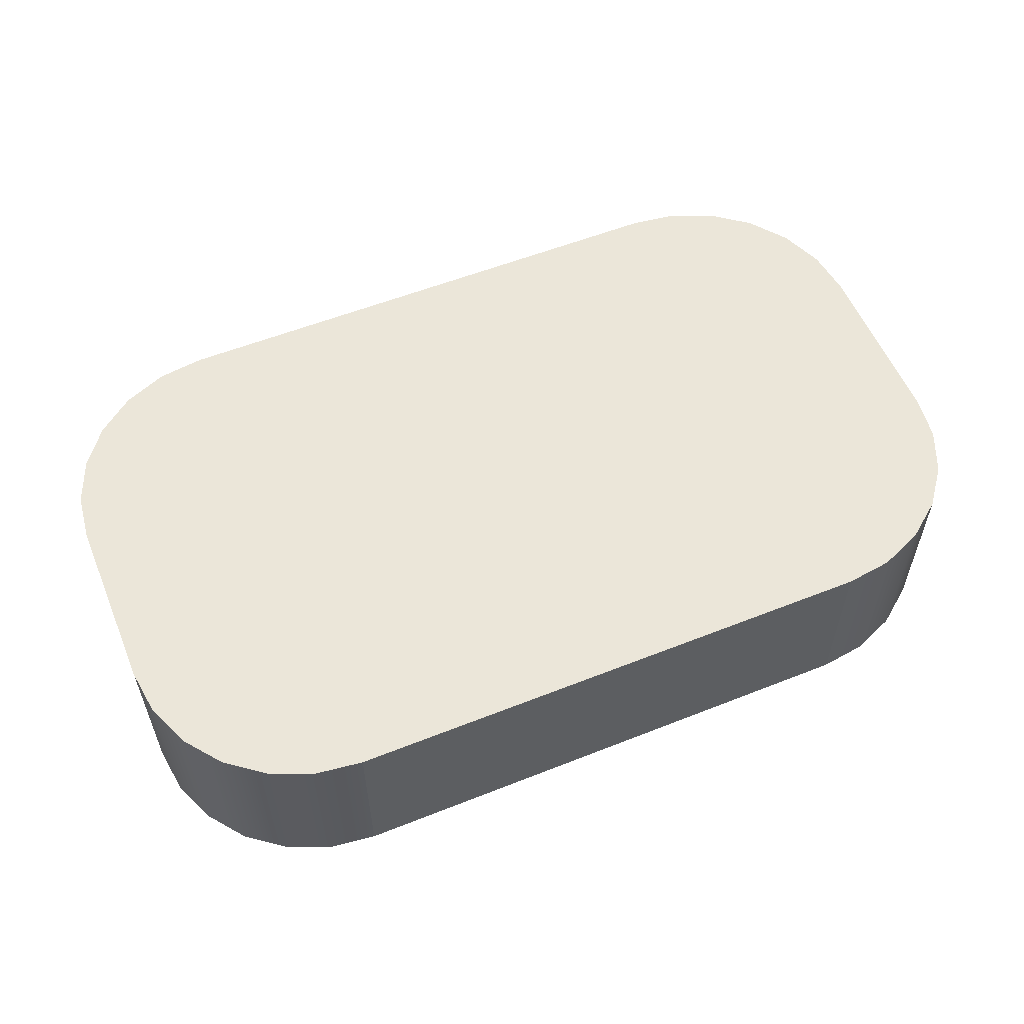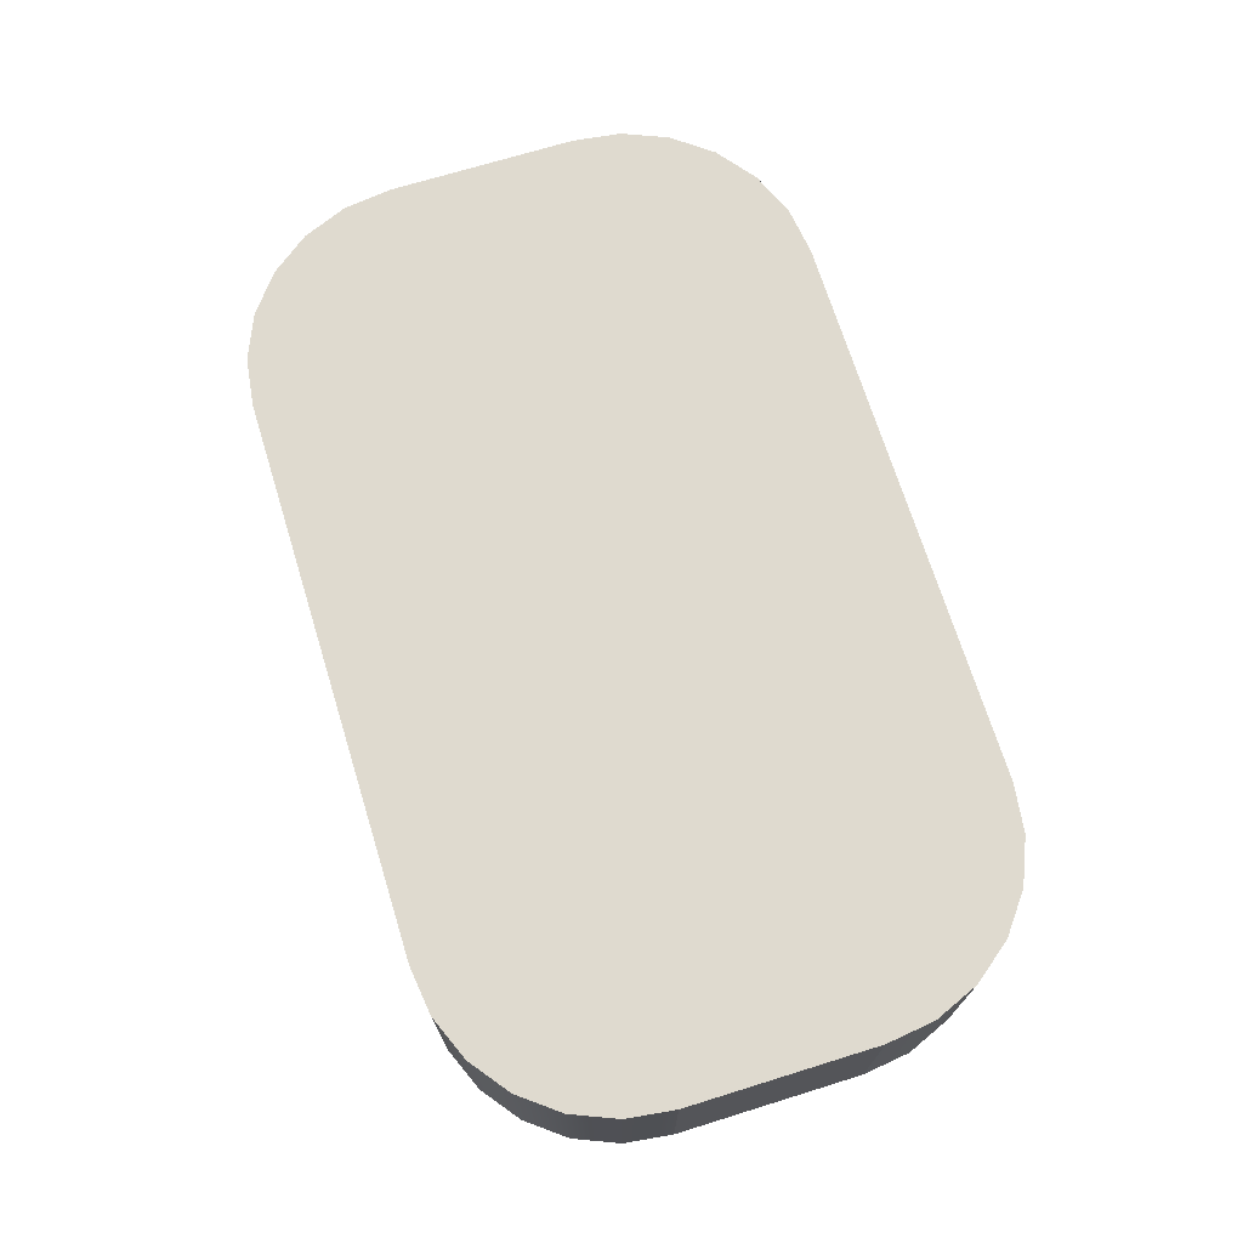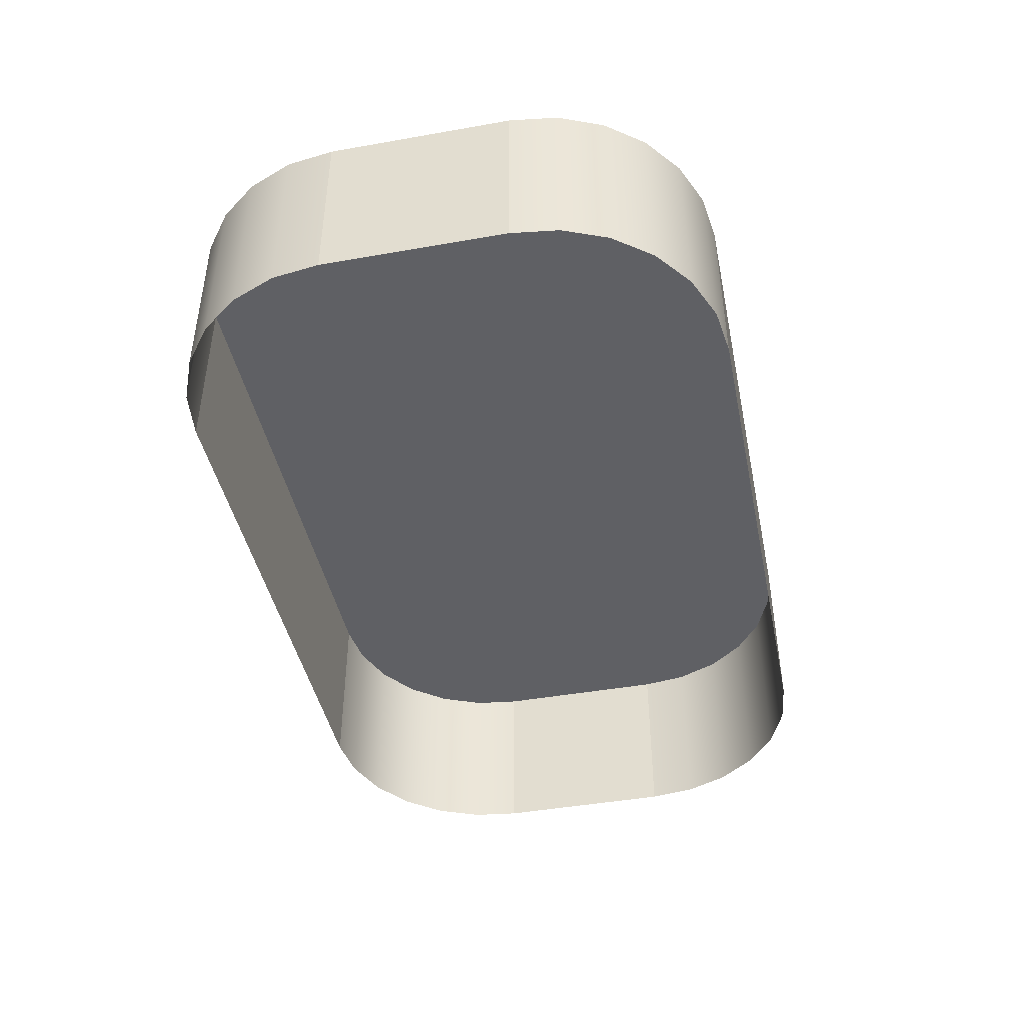
<metadata>
{"format":"obj","ext":"obj","renderer":"f3d","projection":"perspective","resolution":1024,"background":"white","views":[{"elev":56.6,"azim":157.5,"up":"+Z"},{"elev":70.6,"azim":72.8,"up":"+Z"},{"elev":-44.0,"azim":101.7,"up":"+Z"}]}
</metadata>
<code>
o mesh109/mesh109-geometry/material_0/component_14#mesh109-geometry
v 0.115 0.2862 0.06666
v 0.115 0.2689 0.08403
v 0.115 0.2689 0.06666
v 0.115 0.2689 0.06666
v 0.1144 0.2644 0.08403
v 0.1144 0.2644 0.06666
v 0.115 0.2689 0.08403
v 0.115 0.2862 0.06666
v 0.115 0.2862 0.08403
v 0.1144 0.2644 0.08403
v 0.115 0.2689 0.06666
v 0.115 0.2689 0.08403
v 0.1144 0.2907 0.06666
v 0.115 0.2862 0.08403
v 0.115 0.2862 0.06666
v 0.1127 0.2602 0.08403
v 0.1144 0.2644 0.06666
v 0.1144 0.2644 0.08403
v 0.1144 0.2907 0.08403
v 0.115 0.2689 0.08403
v 0.115 0.2862 0.08403
v 0.1144 0.2907 0.08403
v 0.1144 0.2644 0.08403
v 0.115 0.2689 0.08403
v 0.115 0.2862 0.08403
v 0.1144 0.2907 0.06666
v 0.1144 0.2907 0.08403
v 0.1144 0.2644 0.06666
v 0.1127 0.2602 0.08403
v 0.1127 0.2602 0.06666
v 0.1127 0.2949 0.08403
v 0.1127 0.2602 0.08403
v 0.1144 0.2644 0.08403
v 0.1127 0.2949 0.08403
v 0.1144 0.2644 0.08403
v 0.1144 0.2907 0.08403
v 0.1127 0.2949 0.06666
v 0.1144 0.2907 0.08403
v 0.1144 0.2907 0.06666
v 0.1099 0.2566 0.08403
v 0.1127 0.2602 0.06666
v 0.1127 0.2602 0.08403
v 0.1099 0.2985 0.08403
v 0.1127 0.2602 0.08403
v 0.1127 0.2949 0.08403
v 0.1144 0.2907 0.08403
v 0.1127 0.2949 0.06666
v 0.1127 0.2949 0.08403
v 0.1127 0.2602 0.06666
v 0.1099 0.2566 0.08403
v 0.1099 0.2566 0.06666
v 0.1099 0.2985 0.08403
v 0.1099 0.2566 0.08403
v 0.1127 0.2602 0.08403
v 0.1127 0.2949 0.08403
v 0.1099 0.2985 0.06666
v 0.1099 0.2985 0.08403
v 0.1099 0.2985 0.06666
v 0.1127 0.2949 0.08403
v 0.1127 0.2949 0.06666
v 0.1099 0.2566 0.08403
v 0.1063 0.2538 0.06666
v 0.1099 0.2566 0.06666
v 0.1063 0.3013 0.08403
v 0.1099 0.2566 0.08403
v 0.1099 0.2985 0.08403
v 0.1099 0.2985 0.06666
v 0.1063 0.3013 0.08403
v 0.1099 0.2985 0.08403
v 0.1063 0.2538 0.06666
v 0.1099 0.2566 0.08403
v 0.1063 0.2538 0.08403
v 0.1063 0.3013 0.08403
v 0.1063 0.2538 0.08403
v 0.1099 0.2566 0.08403
v 0.1063 0.3013 0.08403
v 0.1099 0.2985 0.06666
v 0.1063 0.3013 0.06666
v 0.1063 0.2538 0.08403
v 0.1022 0.2521 0.06666
v 0.1063 0.2538 0.06666
v 0.1022 0.303 0.08403
v 0.1063 0.2538 0.08403
v 0.1063 0.3013 0.08403
v 0.1063 0.3013 0.06666
v 0.1022 0.303 0.08403
v 0.1063 0.3013 0.08403
v 0.1022 0.2521 0.06666
v 0.1063 0.2538 0.08403
v 0.1022 0.2521 0.08403
v 0.1022 0.303 0.08403
v 0.1022 0.2521 0.08403
v 0.1063 0.2538 0.08403
v 0.1022 0.303 0.08403
v 0.1063 0.3013 0.06666
v 0.1022 0.303 0.06666
v 0.1022 0.2521 0.08403
v 0.09766 0.2515 0.06666
v 0.1022 0.2521 0.06666
v 0.09766 0.3036 0.08403
v 0.1022 0.2521 0.08403
v 0.1022 0.303 0.08403
v 0.1022 0.303 0.06666
v 0.09766 0.3036 0.08403
v 0.1022 0.303 0.08403
v 0.09766 0.2515 0.06666
v 0.1022 0.2521 0.08403
v 0.09766 0.2515 0.08403
v 0.09766 0.3036 0.08403
v 0.09766 0.2515 0.08403
v 0.1022 0.2521 0.08403
v 0.09766 0.3036 0.08403
v 0.1022 0.303 0.06666
v 0.09766 0.3036 0.06666
v 0.09766 0.2515 0.08403
v 0.04554 0.2515 0.06666
v 0.09766 0.2515 0.06666
v 0.04554 0.3036 0.08403
v 0.09766 0.2515 0.08403
v 0.09766 0.3036 0.08403
v 0.09766 0.3036 0.06666
v 0.04554 0.3036 0.08403
v 0.09766 0.3036 0.08403
v 0.04554 0.2515 0.06666
v 0.09766 0.2515 0.08403
v 0.04554 0.2515 0.08403
v 0.04554 0.3036 0.08403
v 0.04554 0.2515 0.08403
v 0.09766 0.2515 0.08403
v 0.04554 0.3036 0.08403
v 0.09766 0.3036 0.06666
v 0.04554 0.3036 0.06666
v 0.04554 0.2515 0.08403
v 0.04104 0.2521 0.06666
v 0.04554 0.2515 0.06666
v 0.04104 0.303 0.08403
v 0.04554 0.2515 0.08403
v 0.04554 0.3036 0.08403
v 0.04554 0.3036 0.06666
v 0.04104 0.303 0.08403
v 0.04554 0.3036 0.08403
v 0.04104 0.303 0.08403
v 0.04554 0.3036 0.06666
v 0.04104 0.303 0.06666
v 0.04104 0.2521 0.06666
v 0.04554 0.2515 0.08403
v 0.04104 0.2521 0.08403
v 0.04104 0.303 0.08403
v 0.04104 0.2521 0.08403
v 0.04554 0.2515 0.08403
v 0.02817 0.2862 0.06666
v 0.02876 0.2907 0.08403
v 0.02876 0.2907 0.06666
v 0.03685 0.3013 0.08403
v 0.04104 0.303 0.06666
v 0.03685 0.3013 0.06666
v 0.04104 0.303 0.06666
v 0.03685 0.3013 0.08403
v 0.04104 0.303 0.08403
v 0.04104 0.2521 0.08403
v 0.03685 0.2538 0.06666
v 0.04104 0.2521 0.06666
v 0.03685 0.3013 0.08403
v 0.04104 0.2521 0.08403
v 0.04104 0.303 0.08403
v 0.02876 0.2907 0.08403
v 0.02817 0.2862 0.06666
v 0.02817 0.2862 0.08403
v 0.03049 0.2949 0.08403
v 0.02876 0.2907 0.06666
v 0.02876 0.2907 0.08403
v 0.02876 0.2907 0.06666
v 0.03049 0.2949 0.08403
v 0.03049 0.2949 0.06666
v 0.03325 0.2985 0.08403
v 0.03685 0.3013 0.06666
v 0.03325 0.2985 0.06666
v 0.03685 0.3013 0.06666
v 0.03325 0.2985 0.08403
v 0.03685 0.3013 0.08403
v 0.03685 0.2538 0.06666
v 0.04104 0.2521 0.08403
v 0.03685 0.2538 0.08403
v 0.03685 0.3013 0.08403
v 0.03685 0.2538 0.08403
v 0.04104 0.2521 0.08403
v 0.02817 0.2689 0.06666
v 0.02817 0.2862 0.08403
v 0.02817 0.2862 0.06666
v 0.02817 0.2862 0.08403
v 0.02876 0.2644 0.08403
v 0.02876 0.2907 0.08403
v 0.02876 0.2907 0.08403
v 0.03049 0.2602 0.08403
v 0.03049 0.2949 0.08403
v 0.03325 0.2985 0.08403
v 0.03049 0.2949 0.06666
v 0.03049 0.2949 0.08403
v 0.03049 0.2949 0.06666
v 0.03325 0.2985 0.08403
v 0.03325 0.2985 0.06666
v 0.03325 0.2985 0.08403
v 0.03685 0.2538 0.08403
v 0.03685 0.3013 0.08403
v 0.03685 0.2538 0.08403
v 0.03325 0.2566 0.06666
v 0.03685 0.2538 0.06666
v 0.02817 0.2862 0.08403
v 0.02817 0.2689 0.06666
v 0.02817 0.2689 0.08403
v 0.02876 0.2644 0.08403
v 0.02817 0.2862 0.08403
v 0.02817 0.2689 0.08403
v 0.02876 0.2907 0.08403
v 0.02876 0.2644 0.08403
v 0.03049 0.2602 0.08403
v 0.03049 0.2949 0.08403
v 0.03049 0.2602 0.08403
v 0.03325 0.2566 0.08403
v 0.03049 0.2949 0.08403
v 0.03325 0.2566 0.08403
v 0.03325 0.2985 0.08403
v 0.03325 0.2985 0.08403
v 0.03325 0.2566 0.08403
v 0.03685 0.2538 0.08403
v 0.03325 0.2566 0.06666
v 0.03685 0.2538 0.08403
v 0.03325 0.2566 0.08403
v 0.02876 0.2644 0.06666
v 0.02817 0.2689 0.08403
v 0.02817 0.2689 0.06666
v 0.02817 0.2689 0.08403
v 0.02876 0.2644 0.06666
v 0.02876 0.2644 0.08403
v 0.02876 0.2644 0.08403
v 0.03049 0.2602 0.06666
v 0.03049 0.2602 0.08403
v 0.03049 0.2602 0.08403
v 0.03325 0.2566 0.06666
v 0.03325 0.2566 0.08403
v 0.03325 0.2566 0.06666
v 0.03049 0.2602 0.08403
v 0.03049 0.2602 0.06666
v 0.03049 0.2602 0.06666
v 0.02876 0.2644 0.08403
v 0.02876 0.2644 0.06666
v 0.115 0.2689 0.06666
v 0.115 0.2689 0.08403
v 0.115 0.2862 0.06666
v 0.1144 0.2644 0.06666
v 0.1144 0.2644 0.08403
v 0.115 0.2689 0.06666
v 0.115 0.2862 0.08403
v 0.115 0.2862 0.06666
v 0.115 0.2689 0.08403
v 0.115 0.2689 0.08403
v 0.115 0.2689 0.06666
v 0.1144 0.2644 0.08403
v 0.115 0.2862 0.06666
v 0.115 0.2862 0.08403
v 0.1144 0.2907 0.06666
v 0.1144 0.2644 0.08403
v 0.1144 0.2644 0.06666
v 0.1127 0.2602 0.08403
v 0.115 0.2862 0.08403
v 0.115 0.2689 0.08403
v 0.1144 0.2907 0.08403
v 0.115 0.2689 0.08403
v 0.1144 0.2644 0.08403
v 0.1144 0.2907 0.08403
v 0.1144 0.2907 0.08403
v 0.1144 0.2907 0.06666
v 0.115 0.2862 0.08403
v 0.1127 0.2602 0.06666
v 0.1127 0.2602 0.08403
v 0.1144 0.2644 0.06666
v 0.1144 0.2644 0.08403
v 0.1127 0.2602 0.08403
v 0.1127 0.2949 0.08403
v 0.1144 0.2907 0.08403
v 0.1144 0.2644 0.08403
v 0.1127 0.2949 0.08403
v 0.1144 0.2907 0.06666
v 0.1144 0.2907 0.08403
v 0.1127 0.2949 0.06666
v 0.1127 0.2602 0.08403
v 0.1127 0.2602 0.06666
v 0.1099 0.2566 0.08403
v 0.1127 0.2949 0.08403
v 0.1127 0.2602 0.08403
v 0.1099 0.2985 0.08403
v 0.1127 0.2949 0.08403
v 0.1127 0.2949 0.06666
v 0.1144 0.2907 0.08403
v 0.1099 0.2566 0.06666
v 0.1099 0.2566 0.08403
v 0.1127 0.2602 0.06666
v 0.1127 0.2602 0.08403
v 0.1099 0.2566 0.08403
v 0.1099 0.2985 0.08403
v 0.1099 0.2985 0.08403
v 0.1099 0.2985 0.06666
v 0.1127 0.2949 0.08403
v 0.1127 0.2949 0.06666
v 0.1127 0.2949 0.08403
v 0.1099 0.2985 0.06666
v 0.1099 0.2566 0.06666
v 0.1063 0.2538 0.06666
v 0.1099 0.2566 0.08403
v 0.1099 0.2985 0.08403
v 0.1099 0.2566 0.08403
v 0.1063 0.3013 0.08403
v 0.1099 0.2985 0.08403
v 0.1063 0.3013 0.08403
v 0.1099 0.2985 0.06666
v 0.1063 0.2538 0.08403
v 0.1099 0.2566 0.08403
v 0.1063 0.2538 0.06666
v 0.1099 0.2566 0.08403
v 0.1063 0.2538 0.08403
v 0.1063 0.3013 0.08403
v 0.1063 0.3013 0.06666
v 0.1099 0.2985 0.06666
v 0.1063 0.3013 0.08403
v 0.1063 0.2538 0.06666
v 0.1022 0.2521 0.06666
v 0.1063 0.2538 0.08403
v 0.1063 0.3013 0.08403
v 0.1063 0.2538 0.08403
v 0.1022 0.303 0.08403
v 0.1063 0.3013 0.08403
v 0.1022 0.303 0.08403
v 0.1063 0.3013 0.06666
v 0.1022 0.2521 0.08403
v 0.1063 0.2538 0.08403
v 0.1022 0.2521 0.06666
v 0.1063 0.2538 0.08403
v 0.1022 0.2521 0.08403
v 0.1022 0.303 0.08403
v 0.1022 0.303 0.06666
v 0.1063 0.3013 0.06666
v 0.1022 0.303 0.08403
v 0.1022 0.2521 0.06666
v 0.09766 0.2515 0.06666
v 0.1022 0.2521 0.08403
v 0.1022 0.303 0.08403
v 0.1022 0.2521 0.08403
v 0.09766 0.3036 0.08403
v 0.1022 0.303 0.08403
v 0.09766 0.3036 0.08403
v 0.1022 0.303 0.06666
v 0.09766 0.2515 0.08403
v 0.1022 0.2521 0.08403
v 0.09766 0.2515 0.06666
v 0.1022 0.2521 0.08403
v 0.09766 0.2515 0.08403
v 0.09766 0.3036 0.08403
v 0.09766 0.3036 0.06666
v 0.1022 0.303 0.06666
v 0.09766 0.3036 0.08403
v 0.09766 0.2515 0.06666
v 0.04554 0.2515 0.06666
v 0.09766 0.2515 0.08403
v 0.09766 0.3036 0.08403
v 0.09766 0.2515 0.08403
v 0.04554 0.3036 0.08403
v 0.09766 0.3036 0.08403
v 0.04554 0.3036 0.08403
v 0.09766 0.3036 0.06666
v 0.04554 0.2515 0.08403
v 0.09766 0.2515 0.08403
v 0.04554 0.2515 0.06666
v 0.09766 0.2515 0.08403
v 0.04554 0.2515 0.08403
v 0.04554 0.3036 0.08403
v 0.04554 0.3036 0.06666
v 0.09766 0.3036 0.06666
v 0.04554 0.3036 0.08403
v 0.04554 0.2515 0.06666
v 0.04104 0.2521 0.06666
v 0.04554 0.2515 0.08403
v 0.04554 0.3036 0.08403
v 0.04554 0.2515 0.08403
v 0.04104 0.303 0.08403
v 0.04554 0.3036 0.08403
v 0.04104 0.303 0.08403
v 0.04554 0.3036 0.06666
v 0.04104 0.303 0.06666
v 0.04554 0.3036 0.06666
v 0.04104 0.303 0.08403
v 0.04104 0.2521 0.08403
v 0.04554 0.2515 0.08403
v 0.04104 0.2521 0.06666
v 0.04554 0.2515 0.08403
v 0.04104 0.2521 0.08403
v 0.04104 0.303 0.08403
v 0.02876 0.2907 0.06666
v 0.02876 0.2907 0.08403
v 0.02817 0.2862 0.06666
v 0.03685 0.3013 0.06666
v 0.04104 0.303 0.06666
v 0.03685 0.3013 0.08403
v 0.04104 0.303 0.08403
v 0.03685 0.3013 0.08403
v 0.04104 0.303 0.06666
v 0.04104 0.2521 0.06666
v 0.03685 0.2538 0.06666
v 0.04104 0.2521 0.08403
v 0.04104 0.303 0.08403
v 0.04104 0.2521 0.08403
v 0.03685 0.3013 0.08403
v 0.02817 0.2862 0.08403
v 0.02817 0.2862 0.06666
v 0.02876 0.2907 0.08403
v 0.02876 0.2907 0.08403
v 0.02876 0.2907 0.06666
v 0.03049 0.2949 0.08403
v 0.03049 0.2949 0.06666
v 0.03049 0.2949 0.08403
v 0.02876 0.2907 0.06666
v 0.03325 0.2985 0.06666
v 0.03685 0.3013 0.06666
v 0.03325 0.2985 0.08403
v 0.03685 0.3013 0.08403
v 0.03325 0.2985 0.08403
v 0.03685 0.3013 0.06666
v 0.03685 0.2538 0.08403
v 0.04104 0.2521 0.08403
v 0.03685 0.2538 0.06666
v 0.04104 0.2521 0.08403
v 0.03685 0.2538 0.08403
v 0.03685 0.3013 0.08403
v 0.02817 0.2862 0.06666
v 0.02817 0.2862 0.08403
v 0.02817 0.2689 0.06666
v 0.02876 0.2907 0.08403
v 0.02876 0.2644 0.08403
v 0.02817 0.2862 0.08403
v 0.03049 0.2949 0.08403
v 0.03049 0.2602 0.08403
v 0.02876 0.2907 0.08403
v 0.03049 0.2949 0.08403
v 0.03049 0.2949 0.06666
v 0.03325 0.2985 0.08403
v 0.03325 0.2985 0.06666
v 0.03325 0.2985 0.08403
v 0.03049 0.2949 0.06666
v 0.03685 0.3013 0.08403
v 0.03685 0.2538 0.08403
v 0.03325 0.2985 0.08403
v 0.03685 0.2538 0.06666
v 0.03325 0.2566 0.06666
v 0.03685 0.2538 0.08403
v 0.02817 0.2689 0.08403
v 0.02817 0.2689 0.06666
v 0.02817 0.2862 0.08403
v 0.02817 0.2689 0.08403
v 0.02817 0.2862 0.08403
v 0.02876 0.2644 0.08403
v 0.03049 0.2602 0.08403
v 0.02876 0.2644 0.08403
v 0.02876 0.2907 0.08403
v 0.03325 0.2566 0.08403
v 0.03049 0.2602 0.08403
v 0.03049 0.2949 0.08403
v 0.03325 0.2985 0.08403
v 0.03325 0.2566 0.08403
v 0.03049 0.2949 0.08403
v 0.03685 0.2538 0.08403
v 0.03325 0.2566 0.08403
v 0.03325 0.2985 0.08403
v 0.03325 0.2566 0.08403
v 0.03685 0.2538 0.08403
v 0.03325 0.2566 0.06666
v 0.02817 0.2689 0.06666
v 0.02817 0.2689 0.08403
v 0.02876 0.2644 0.06666
v 0.02876 0.2644 0.08403
v 0.02876 0.2644 0.06666
v 0.02817 0.2689 0.08403
v 0.03049 0.2602 0.08403
v 0.03049 0.2602 0.06666
v 0.02876 0.2644 0.08403
v 0.03325 0.2566 0.08403
v 0.03325 0.2566 0.06666
v 0.03049 0.2602 0.08403
v 0.03049 0.2602 0.06666
v 0.03049 0.2602 0.08403
v 0.03325 0.2566 0.06666
v 0.02876 0.2644 0.06666
v 0.02876 0.2644 0.08403
v 0.03049 0.2602 0.06666
f 1 2 3
f 4 5 6
f 7 8 9
f 10 11 12
f 13 14 15
f 16 17 18
f 19 20 21
f 22 23 24
f 25 26 27
f 28 29 30
f 31 32 33
f 34 35 36
f 37 38 39
f 40 41 42
f 43 44 45
f 46 47 48
f 49 50 51
f 52 53 54
f 55 56 57
f 58 59 60
f 61 62 63
f 64 65 66
f 67 68 69
f 70 71 72
f 73 74 75
f 76 77 78
f 79 80 81
f 82 83 84
f 85 86 87
f 88 89 90
f 91 92 93
f 94 95 96
f 97 98 99
f 100 101 102
f 103 104 105
f 106 107 108
f 109 110 111
f 112 113 114
f 115 116 117
f 118 119 120
f 121 122 123
f 124 125 126
f 127 128 129
f 130 131 132
f 133 134 135
f 136 137 138
f 139 140 141
f 142 143 144
f 145 146 147
f 148 149 150
f 151 152 153
f 154 155 156
f 157 158 159
f 160 161 162
f 163 164 165
f 166 167 168
f 169 170 171
f 172 173 174
f 175 176 177
f 178 179 180
f 181 182 183
f 184 185 186
f 187 188 189
f 190 191 192
f 193 194 195
f 196 197 198
f 199 200 201
f 202 203 204
f 205 206 207
f 208 209 210
f 211 212 213
f 214 215 216
f 217 218 219
f 220 221 222
f 223 224 225
f 226 227 228
f 229 230 231
f 232 233 234
f 235 236 237
f 238 239 240
f 241 242 243
f 244 245 246
f 247 248 249
f 250 251 252
f 253 254 255
f 256 257 258
f 259 260 261
f 262 263 264
f 265 266 267
f 268 269 270
f 271 272 273
f 274 275 276
f 277 278 279
f 280 281 282
f 283 284 285
f 286 287 288
f 289 290 291
f 292 293 294
f 295 296 297
f 298 299 300
f 301 302 303
f 304 305 306
f 307 308 309
f 310 311 312
f 313 314 315
f 316 317 318
f 319 320 321
f 322 323 324
f 325 326 327
f 328 329 330
f 331 332 333
f 334 335 336
f 337 338 339
f 340 341 342
f 343 344 345
f 346 347 348
f 349 350 351
f 352 353 354
f 355 356 357
f 358 359 360
f 361 362 363
f 364 365 366
f 367 368 369
f 370 371 372
f 373 374 375
f 376 377 378
f 379 380 381
f 382 383 384
f 385 386 387
f 388 389 390
f 391 392 393
f 394 395 396
f 397 398 399
f 400 401 402
f 403 404 405
f 406 407 408
f 409 410 411
f 412 413 414
f 415 416 417
f 418 419 420
f 421 422 423
f 424 425 426
f 427 428 429
f 430 431 432
f 433 434 435
f 436 437 438
f 439 440 441
f 442 443 444
f 445 446 447
f 448 449 450
f 451 452 453
f 454 455 456
f 457 458 459
f 460 461 462
f 463 464 465
f 466 467 468
f 469 470 471
f 472 473 474
f 475 476 477
f 478 479 480
f 481 482 483
f 484 485 486
f 487 488 489
f 490 491 492

</code>
